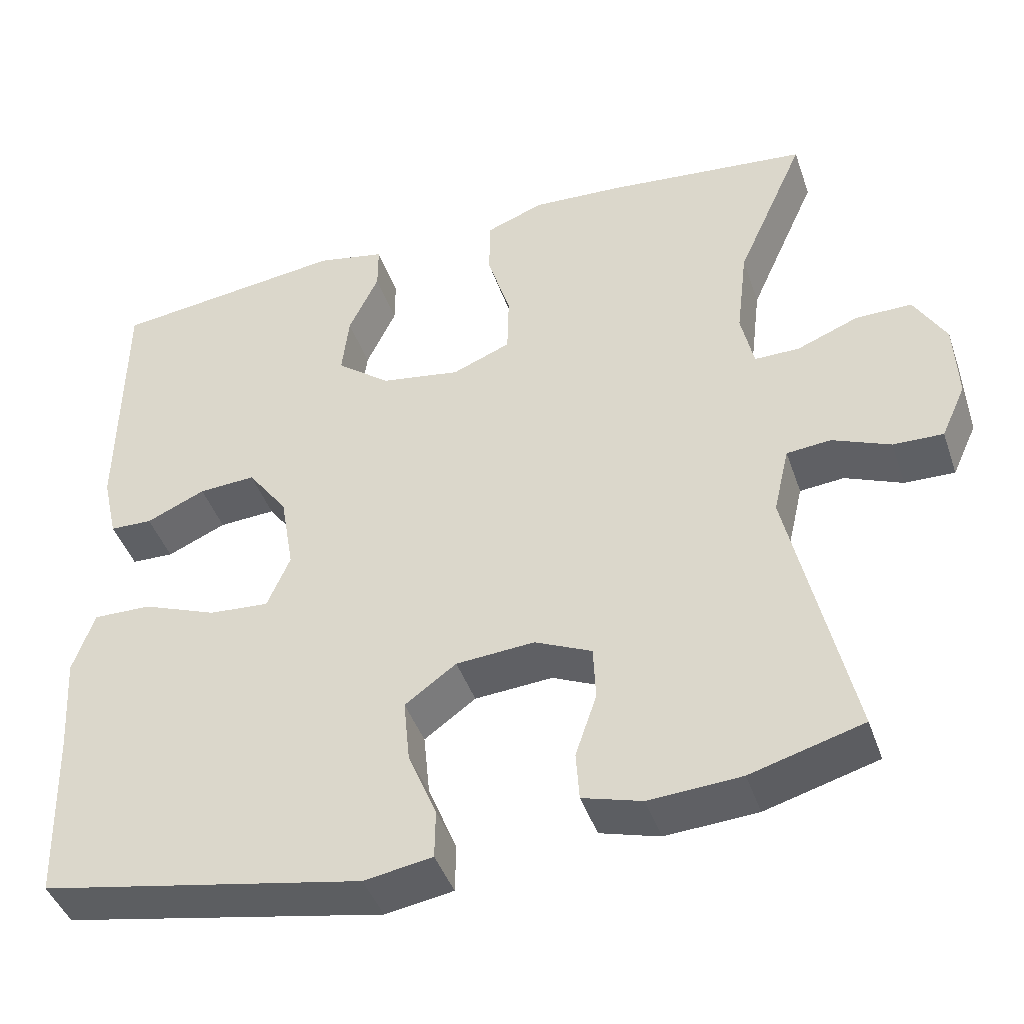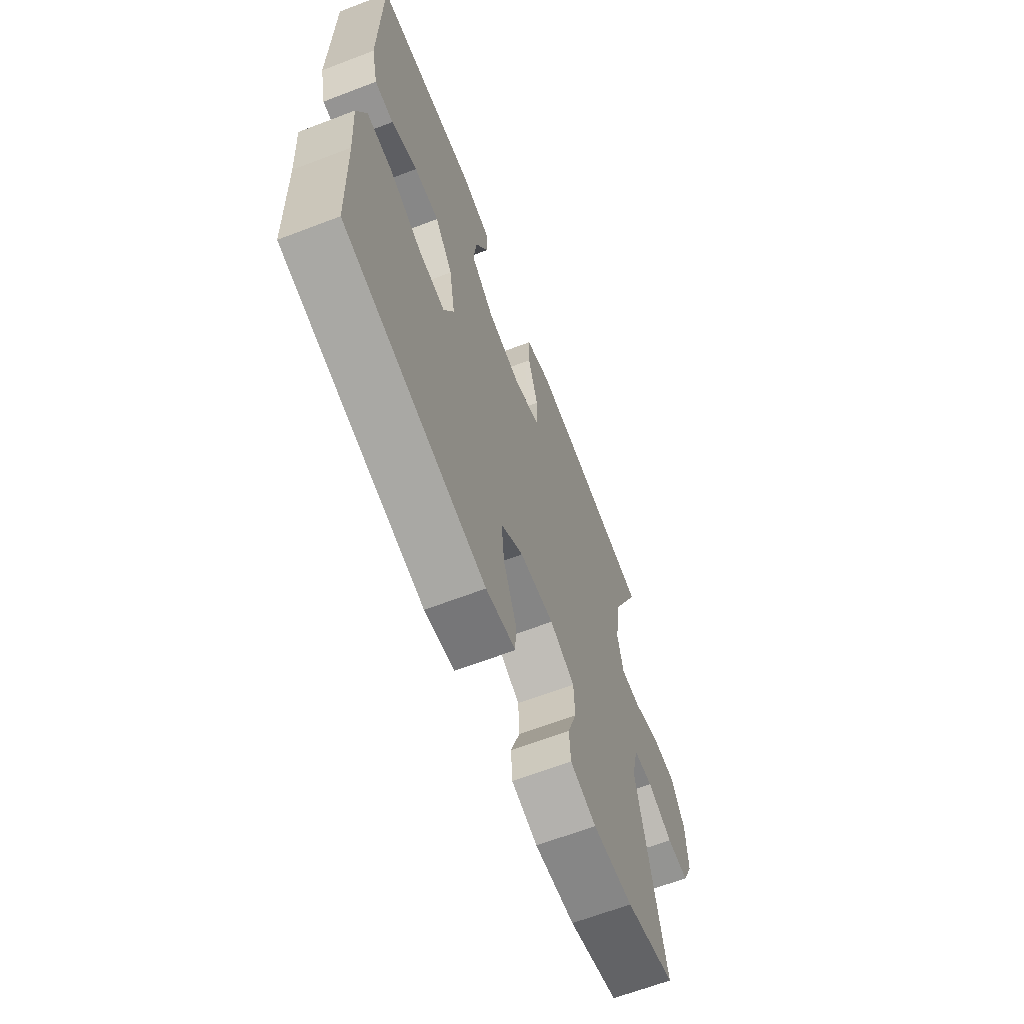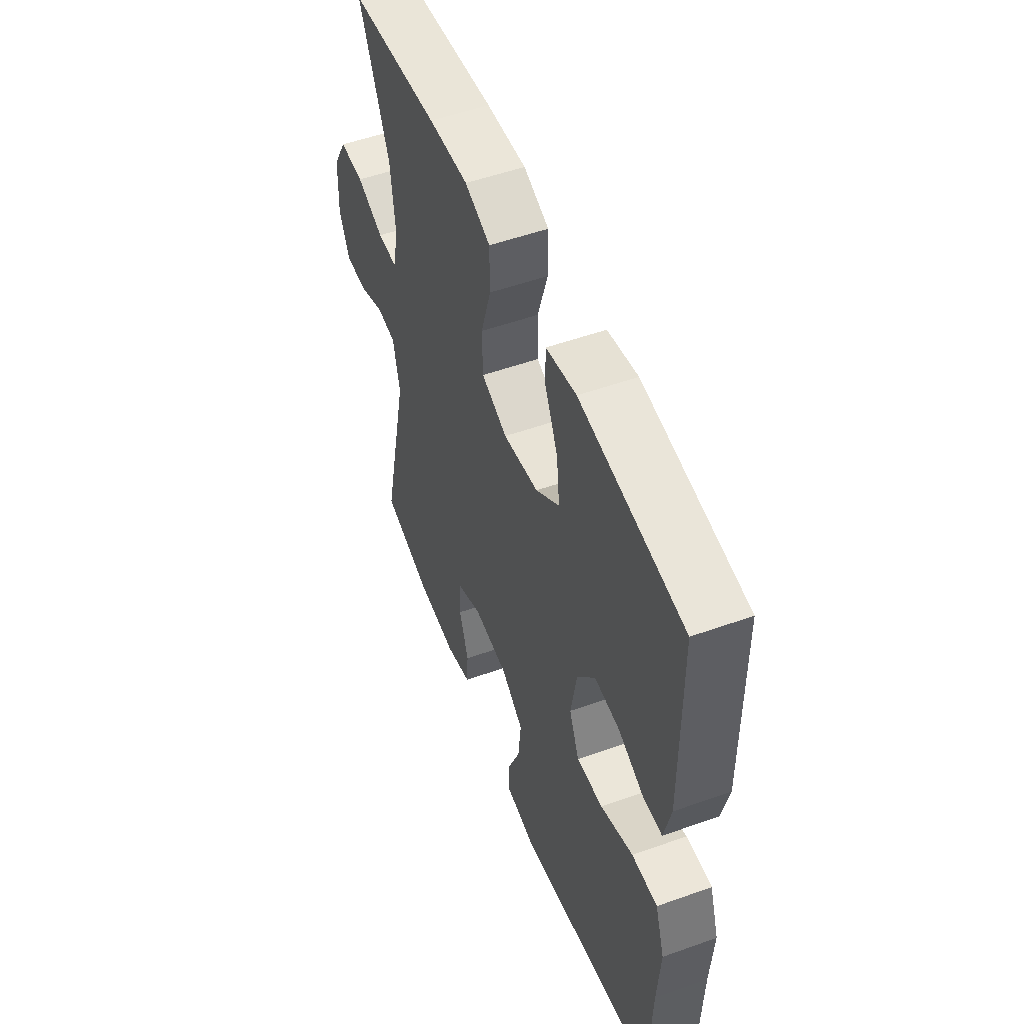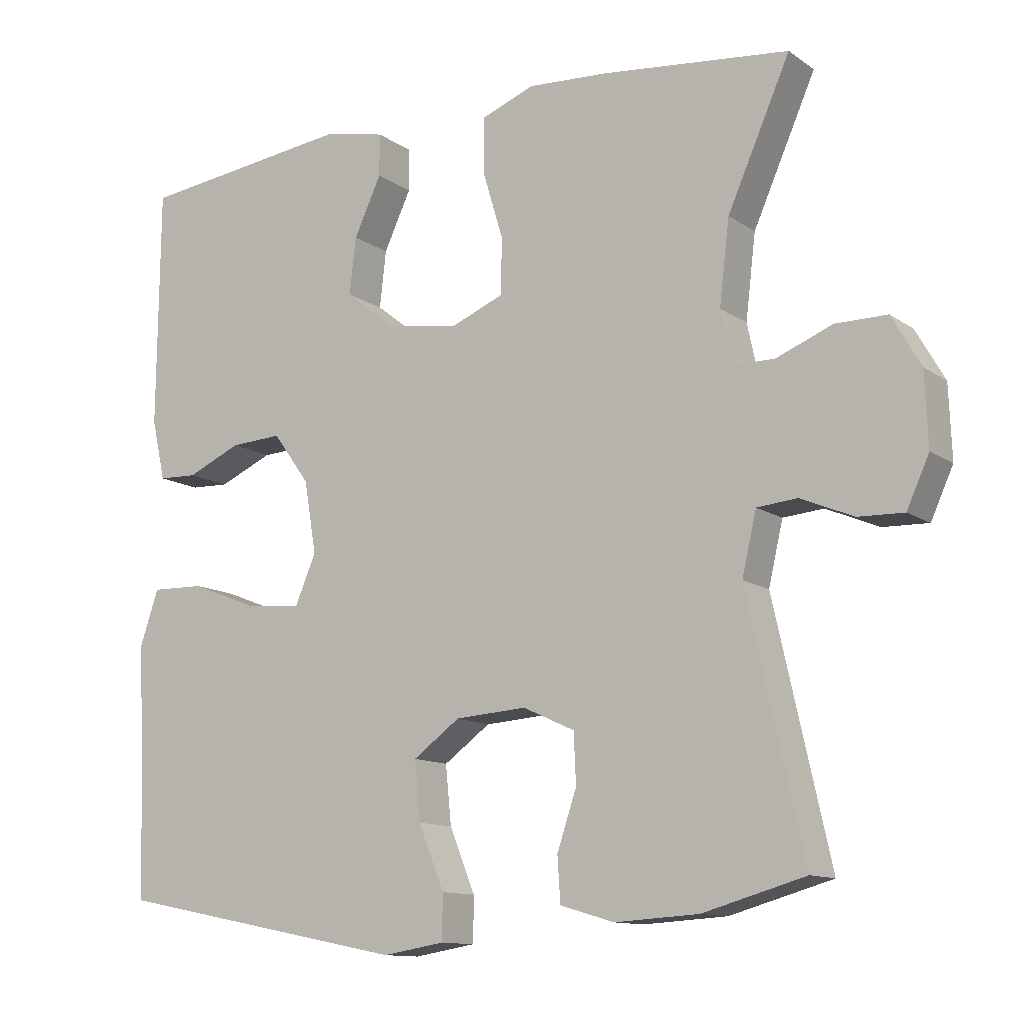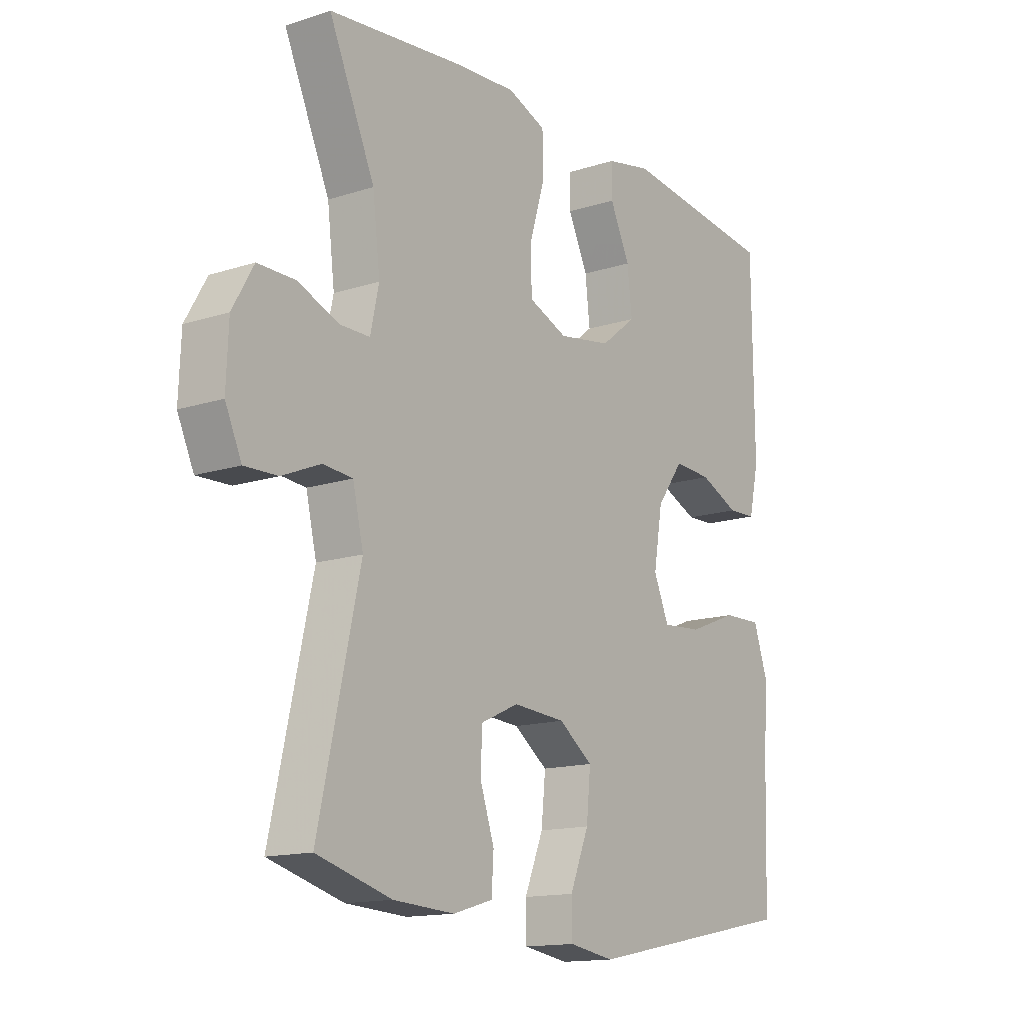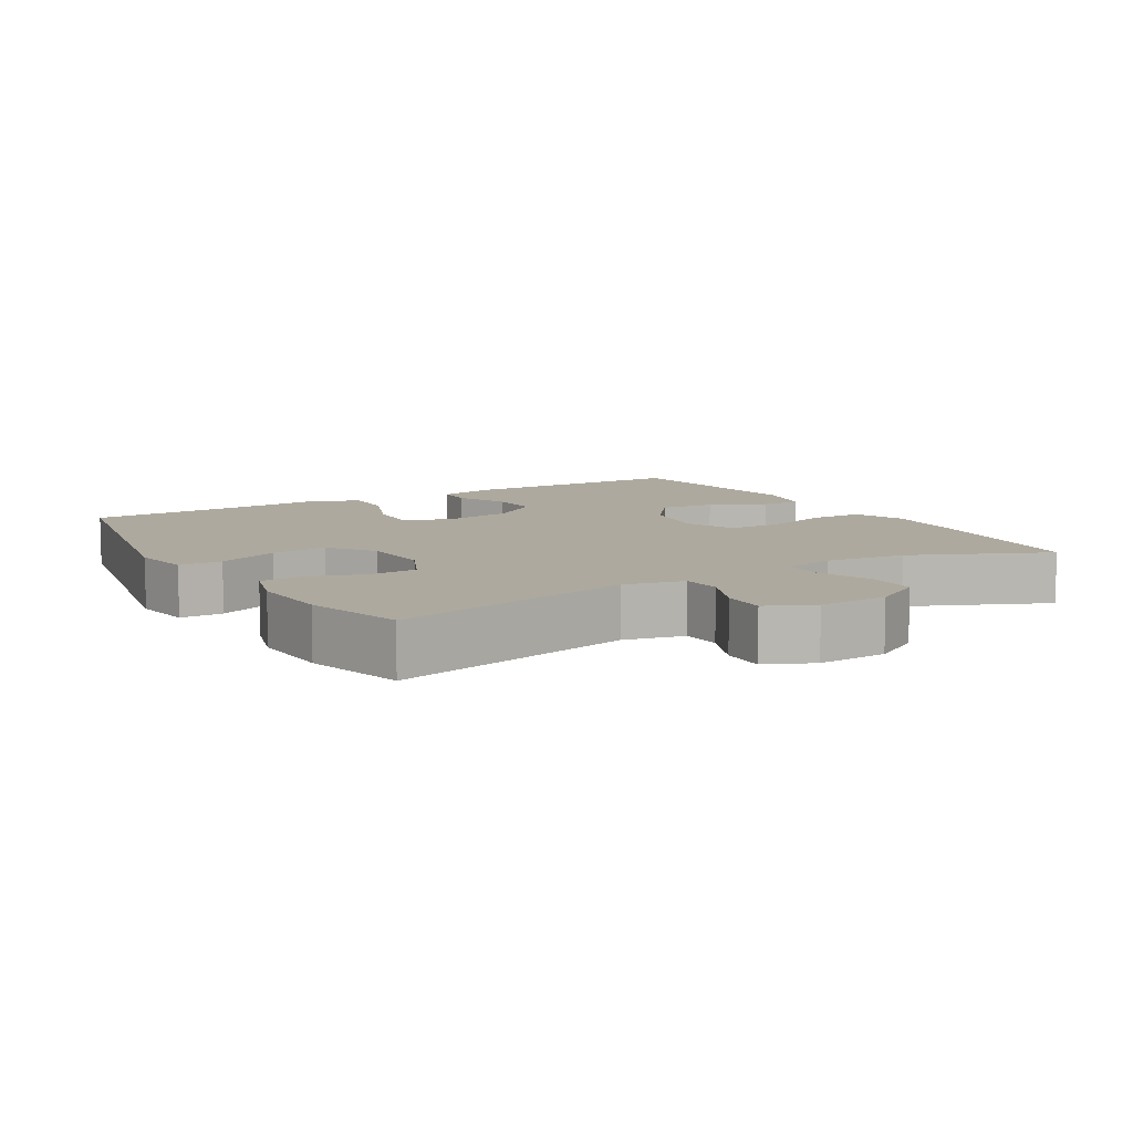
<metadata>
{"format":"obj","ext":"obj","renderer":"f3d","projection":"perspective","resolution":1024,"background":"white","views":[{"elev":-43.6,"azim":-161.5,"up":"+Z"},{"elev":-65.3,"azim":111.0,"up":"+Z"},{"elev":52.8,"azim":69.0,"up":"+Z"},{"elev":-12.0,"azim":-147.3,"up":"+Z"},{"elev":-14.5,"azim":-54.8,"up":"+Z"},{"elev":9.0,"azim":-120.8,"up":"+Y"}]}
</metadata>
<code>
v -0.5 0.07 -0.5
v -0.422 0.07 -0.151
v -0.442 0.07 -0.065
v -0.498 0.07 -0.06
v -0.571 0.07 -0.091
v -0.634 0.07 -0.093
v -0.665 0.07 -0.025
v -0.661 0.07 0.075
v -0.621 0.07 0.145
v -0.55 0.07 0.145
v -0.472 0.07 0.114
v -0.415 0.07 0.114
v -0.399 0.07 0.188
v -0.413 0.07 0.304
v -0.5 0.07 0.5
v -0.241 0.07 0.528
v -0.127 0.07 0.535
v -0.054 0.07 0.507
v -0.053 0.07 0.431
v -0.082 0.07 0.335
v -0.08 0.07 0.258
v -0.006 0.07 0.228
v 0.095 0.07 0.245
v 0.163 0.07 0.299
v 0.154 0.07 0.378
v 0.116 0.07 0.459
v 0.116 0.07 0.518
v 0.203 0.07 0.536
v 0.5 0.07 0.5
v 0.503 0.07 0.168
v 0.484 0.07 0.084
v 0.43 0.07 0.082
v 0.355 0.07 0.115
v 0.283 0.07 0.119
v 0.232 0.07 0.049
v 0.215 0.07 -0.051
v 0.244 0.07 -0.119
v 0.32 0.07 -0.113
v 0.414 0.07 -0.076
v 0.488 0.07 -0.074
v 0.515 0.07 -0.153
v 0.507 0.07 -0.277
v 0.5 0.07 -0.5
v 0.092 0.07 -0.58
v 0.006 0.07 -0.566
v 0.005 0.07 -0.504
v 0.041 0.07 -0.416
v 0.049 0.07 -0.335
v -0.016 0.07 -0.288
v -0.115 0.07 -0.281
v -0.187 0.07 -0.314
v -0.19 0.07 -0.383
v -0.163 0.07 -0.463
v -0.167 0.07 -0.525
v -0.242 0.07 -0.547
v -0.358 0.07 -0.54
v -0.5 0 -0.5
v -0.422 0 -0.151
v -0.442 0 -0.065
v -0.498 0 -0.06
v -0.571 0 -0.091
v -0.634 0 -0.093
v -0.665 0 -0.025
v -0.661 0 0.075
v -0.621 0 0.145
v -0.55 0 0.145
v -0.472 0 0.114
v -0.415 0 0.114
v -0.399 0 0.188
v -0.413 0 0.304
v -0.5 0 0.5
v -0.241 0 0.528
v -0.127 0 0.535
v -0.054 0 0.507
v -0.053 0 0.431
v -0.082 0 0.335
v -0.08 0 0.258
v -0.006 0 0.228
v 0.095 0 0.245
v 0.163 0 0.299
v 0.154 0 0.378
v 0.116 0 0.459
v 0.116 0 0.518
v 0.203 0 0.536
v 0.5 0 0.5
v 0.503 0 0.168
v 0.484 0 0.084
v 0.43 0 0.082
v 0.355 0 0.115
v 0.283 0 0.119
v 0.232 0 0.049
v 0.215 0 -0.051
v 0.244 0 -0.119
v 0.32 0 -0.113
v 0.414 0 -0.076
v 0.488 0 -0.074
v 0.515 0 -0.153
v 0.507 0 -0.277
v 0.5 0 -0.5
v 0.092 0 -0.58
v 0.006 0 -0.566
v 0.005 0 -0.504
v 0.041 0 -0.416
v 0.049 0 -0.335
v -0.016 0 -0.288
v -0.115 0 -0.281
v -0.187 0 -0.314
v -0.19 0 -0.383
v -0.163 0 -0.463
v -0.167 0 -0.525
v -0.242 0 -0.547
v -0.358 0 -0.54
f 56 1 2
f 55 56 2
f 54 55 2
f 53 54 2
f 52 53 2
f 51 52 2 3
f 50 51 3
f 49 50 3
f 45 46 47
f 44 45 47
f 43 44 47
f 42 43 47
f 42 47 48
f 41 42 48
f 40 41 48
f 39 40 48
f 38 39 48
f 37 38 48 49
f 31 32 33
f 30 31 33
f 29 30 33
f 28 29 33
f 27 28 33
f 26 27 33
f 25 26 33
f 24 25 33 34
f 23 24 34 35
f 18 19 20
f 17 18 20
f 16 17 20
f 15 16 20
f 14 15 20
f 13 14 20 21
f 12 13 21 22
f 9 10 11
f 8 9 11
f 7 8 11
f 6 7 11
f 5 6 11
f 4 5 11
f 3 4 11 12
f 3 12 22
f 49 3 22
f 37 49 22
f 36 37 22
f 22 23 35 36
f 58 57 112
f 58 112 111
f 58 111 110
f 58 110 109
f 58 109 108
f 59 58 108 107
f 59 107 106
f 59 106 105
f 103 102 101
f 103 101 100
f 103 100 99
f 103 99 98
f 104 103 98
f 104 98 97
f 104 97 96
f 104 96 95
f 104 95 94
f 105 104 94 93
f 89 88 87
f 89 87 86
f 89 86 85
f 89 85 84
f 89 84 83
f 89 83 82
f 89 82 81
f 90 89 81 80
f 91 90 80 79
f 76 75 74
f 76 74 73
f 76 73 72
f 76 72 71
f 76 71 70
f 77 76 70 69
f 78 77 69 68
f 67 66 65
f 67 65 64
f 67 64 63
f 67 63 62
f 67 62 61
f 67 61 60
f 68 67 60 59
f 78 68 59
f 78 59 105
f 78 105 93
f 78 93 92
f 92 91 79 78
f 1 57 58 2
f 2 58 59 3
f 3 59 60 4
f 4 60 61 5
f 5 61 62 6
f 6 62 63 7
f 7 63 64 8
f 8 64 65 9
f 9 65 66 10
f 10 66 67 11
f 11 67 68 12
f 12 68 69 13
f 13 69 70 14
f 14 70 71 15
f 15 71 72 16
f 16 72 73 17
f 17 73 74 18
f 18 74 75 19
f 19 75 76 20
f 20 76 77 21
f 21 77 78 22
f 22 78 79 23
f 23 79 80 24
f 24 80 81 25
f 25 81 82 26
f 26 82 83 27
f 27 83 84 28
f 28 84 85 29
f 29 85 86 30
f 30 86 87 31
f 31 87 88 32
f 32 88 89 33
f 33 89 90 34
f 34 90 91 35
f 35 91 92 36
f 36 92 93 37
f 37 93 94 38
f 38 94 95 39
f 39 95 96 40
f 40 96 97 41
f 41 97 98 42
f 42 98 99 43
f 43 99 100 44
f 44 100 101 45
f 45 101 102 46
f 46 102 103 47
f 47 103 104 48
f 48 104 105 49
f 49 105 106 50
f 50 106 107 51
f 51 107 108 52
f 52 108 109 53
f 53 109 110 54
f 54 110 111 55
f 55 111 112 56
f 56 112 57 1

</code>
